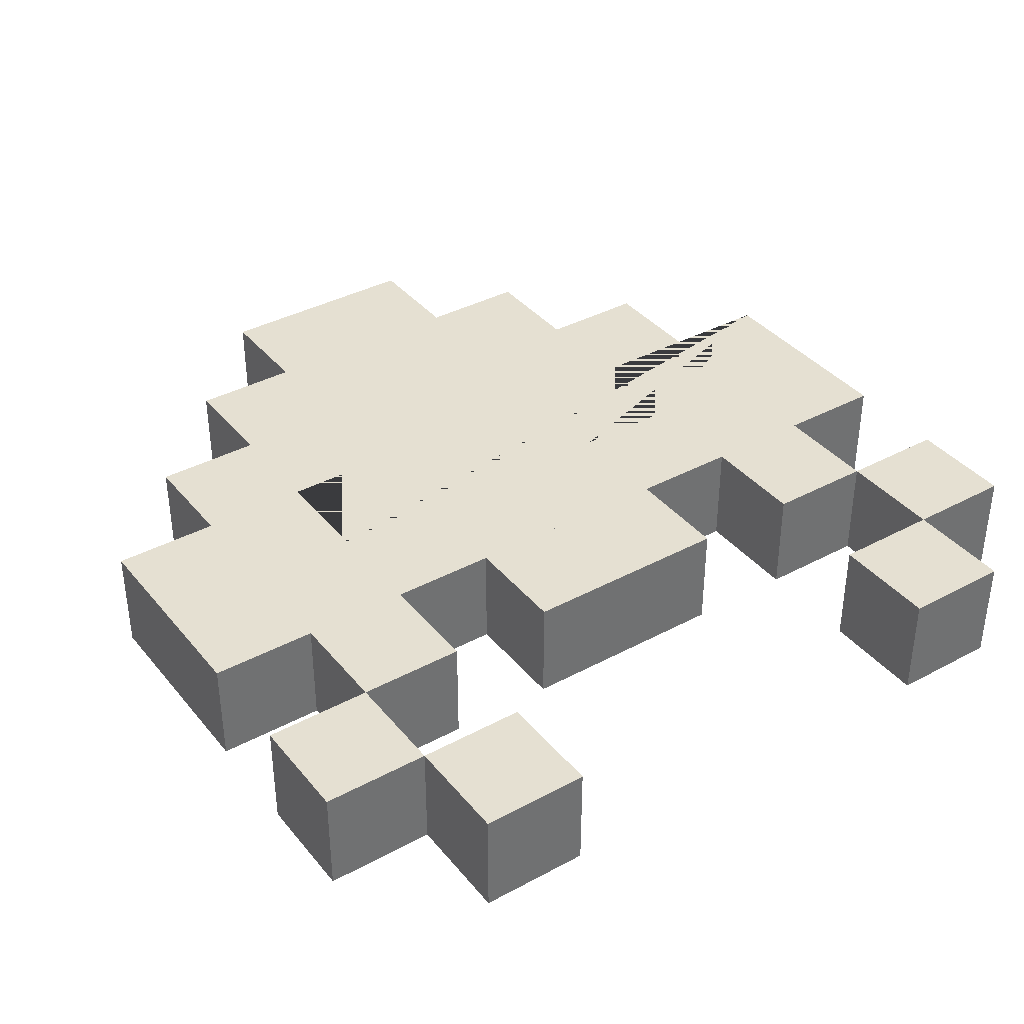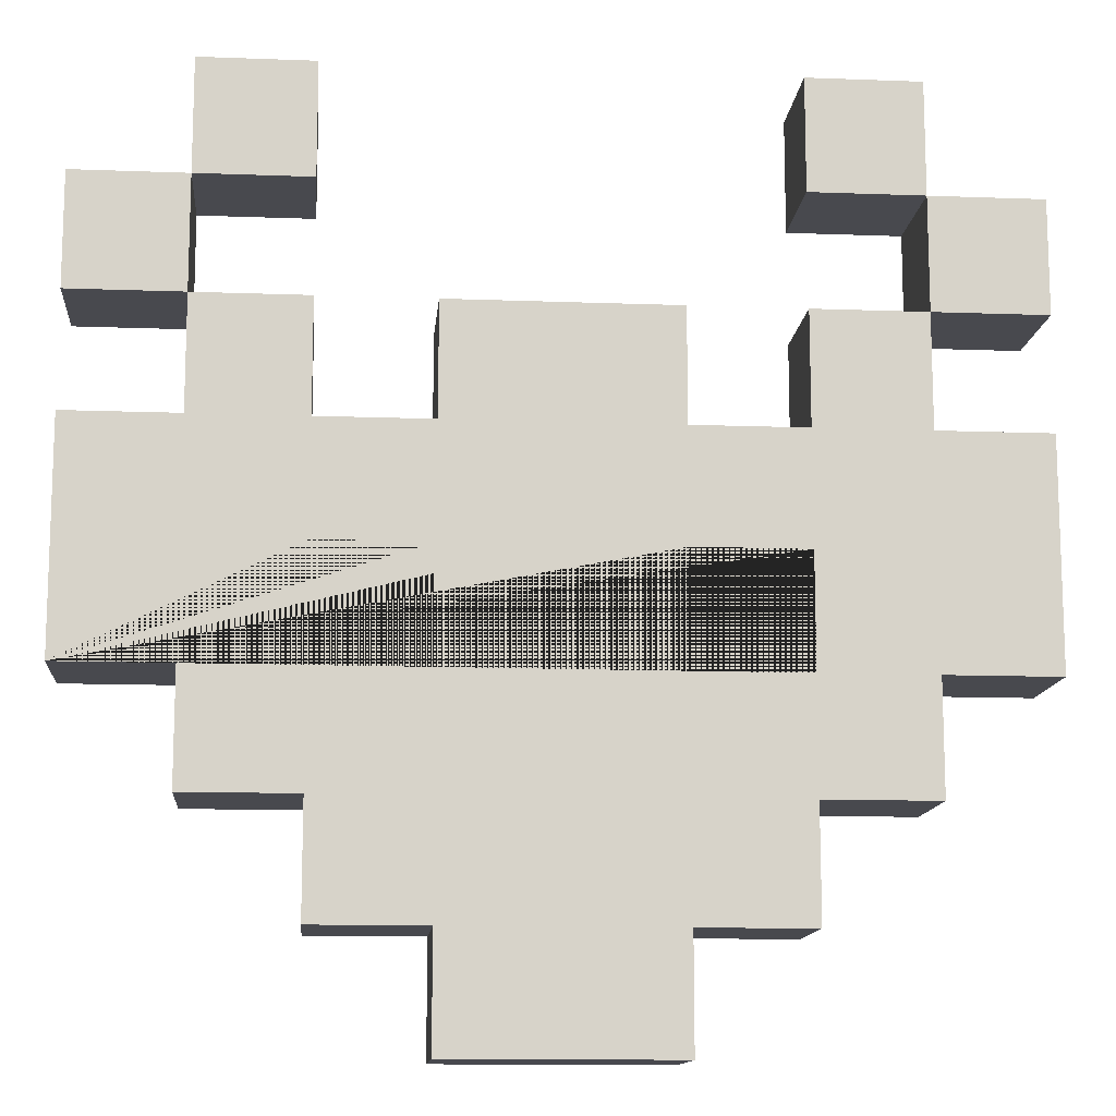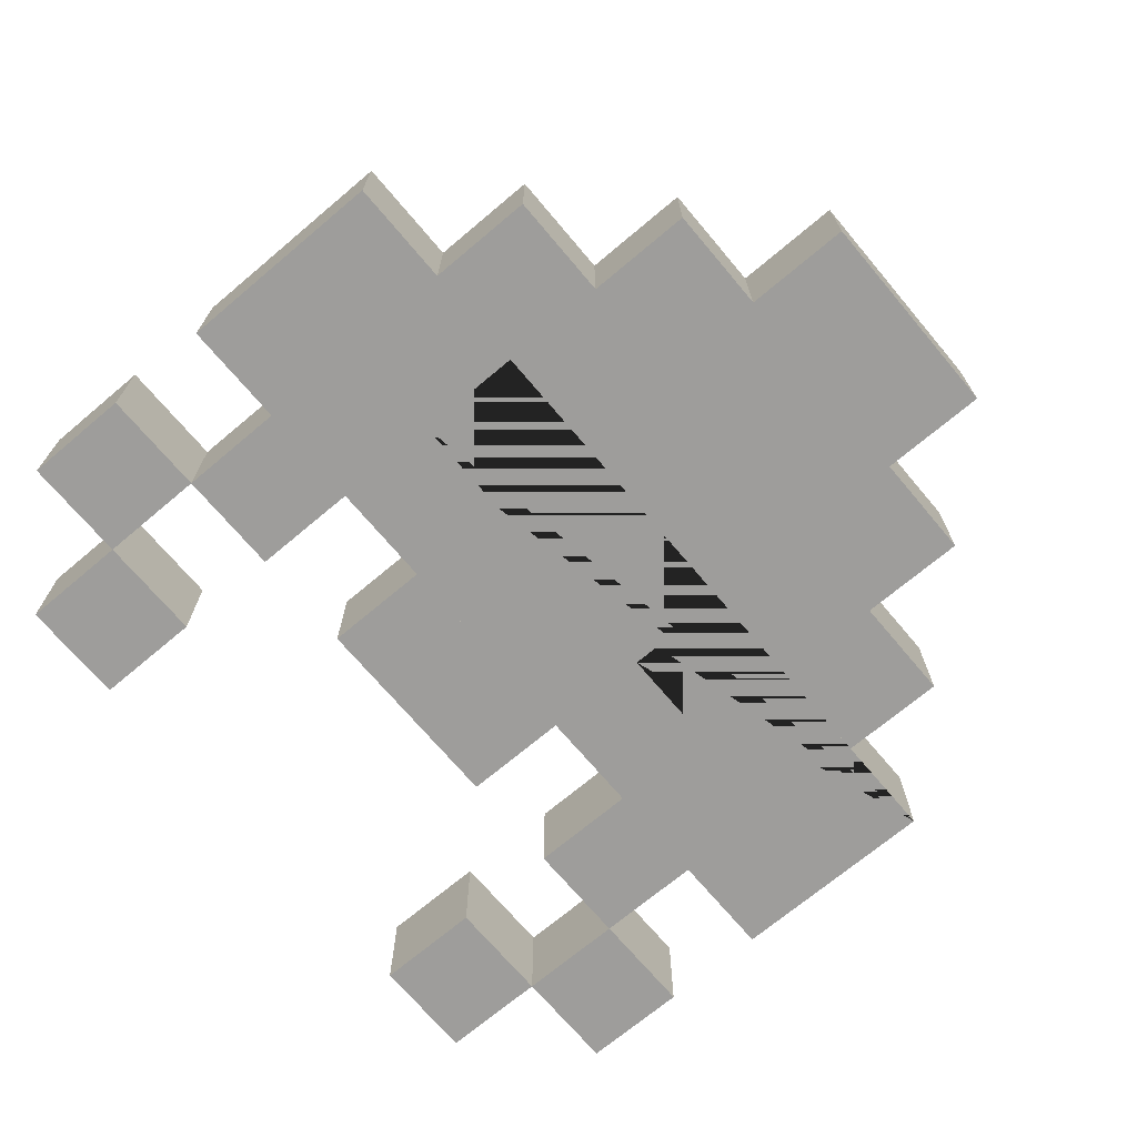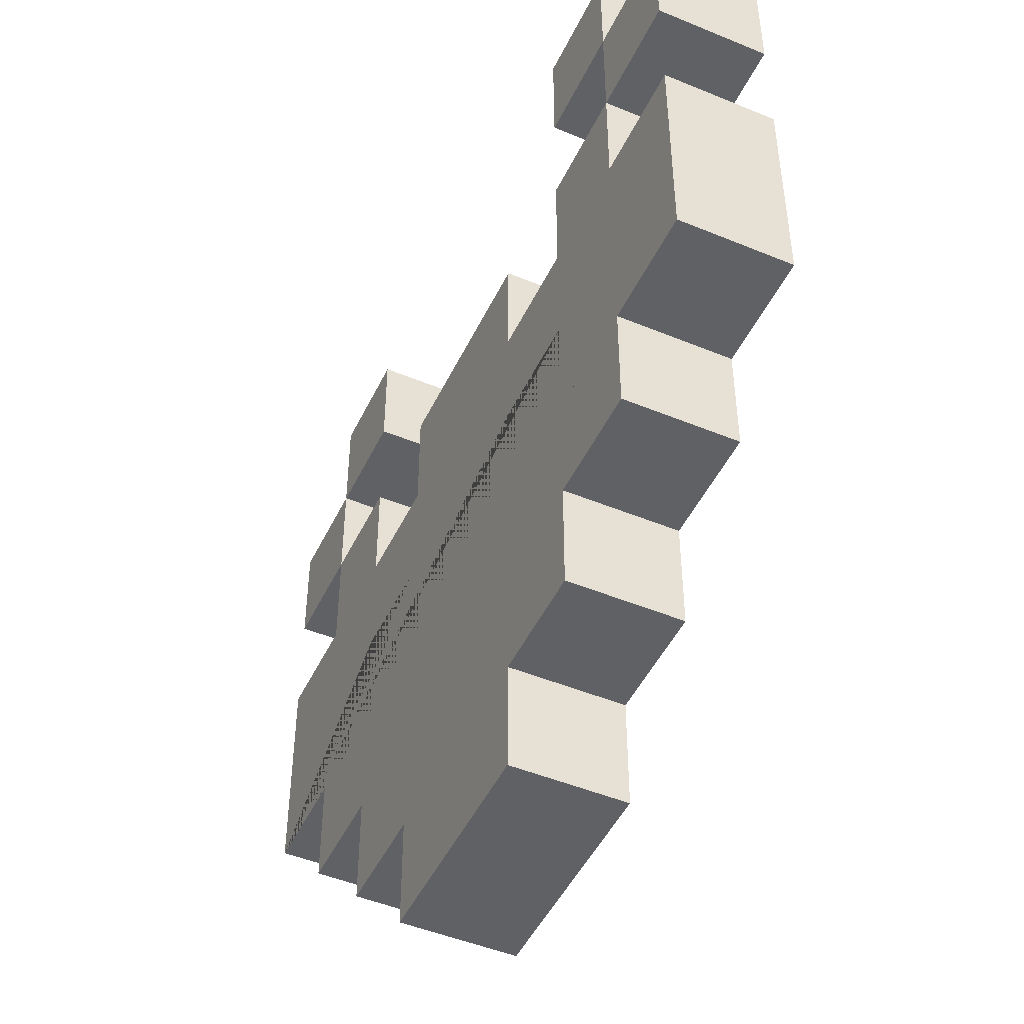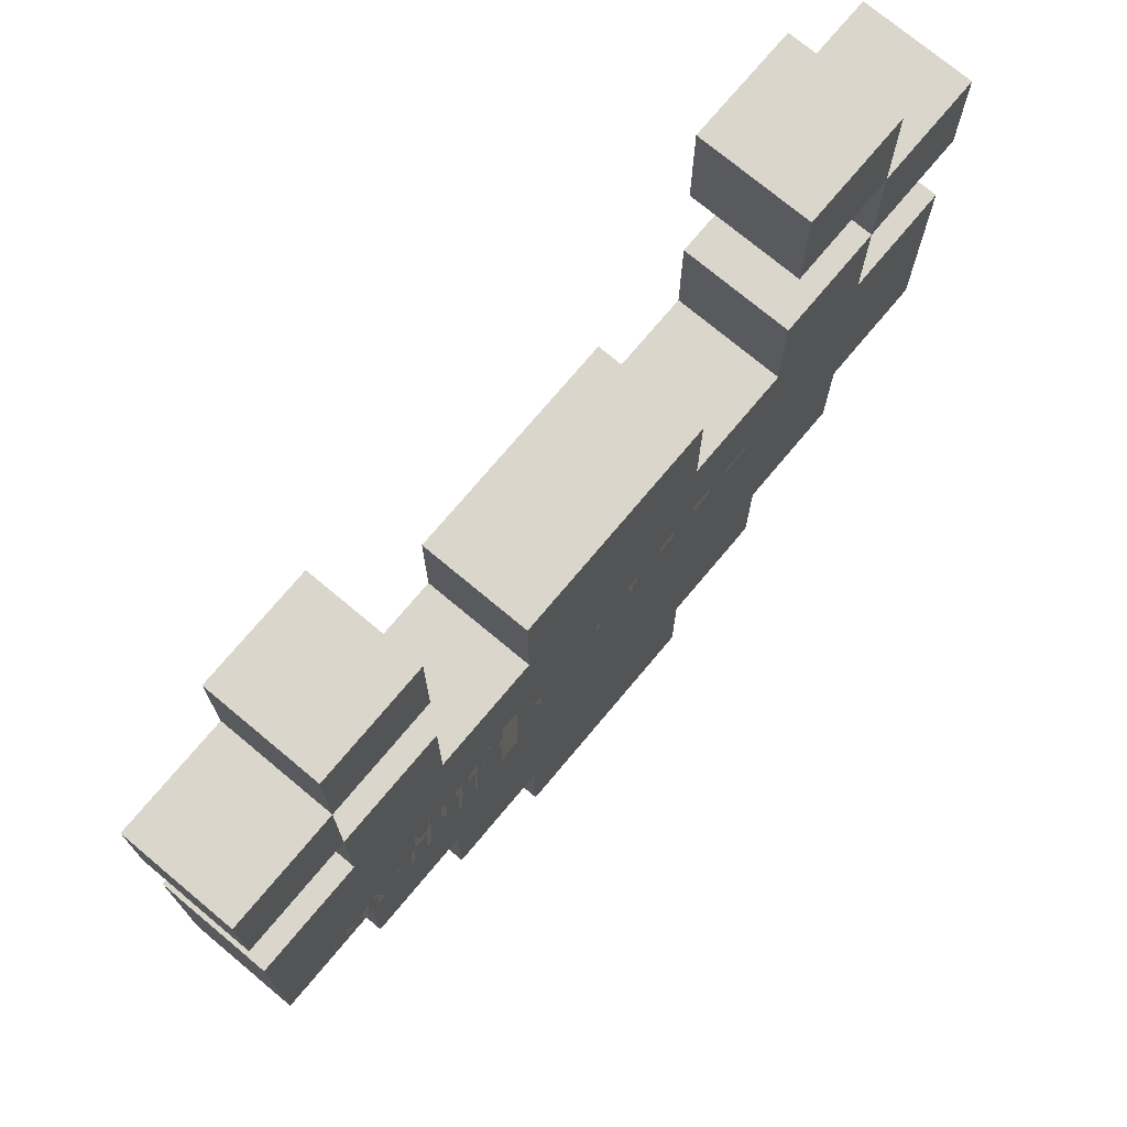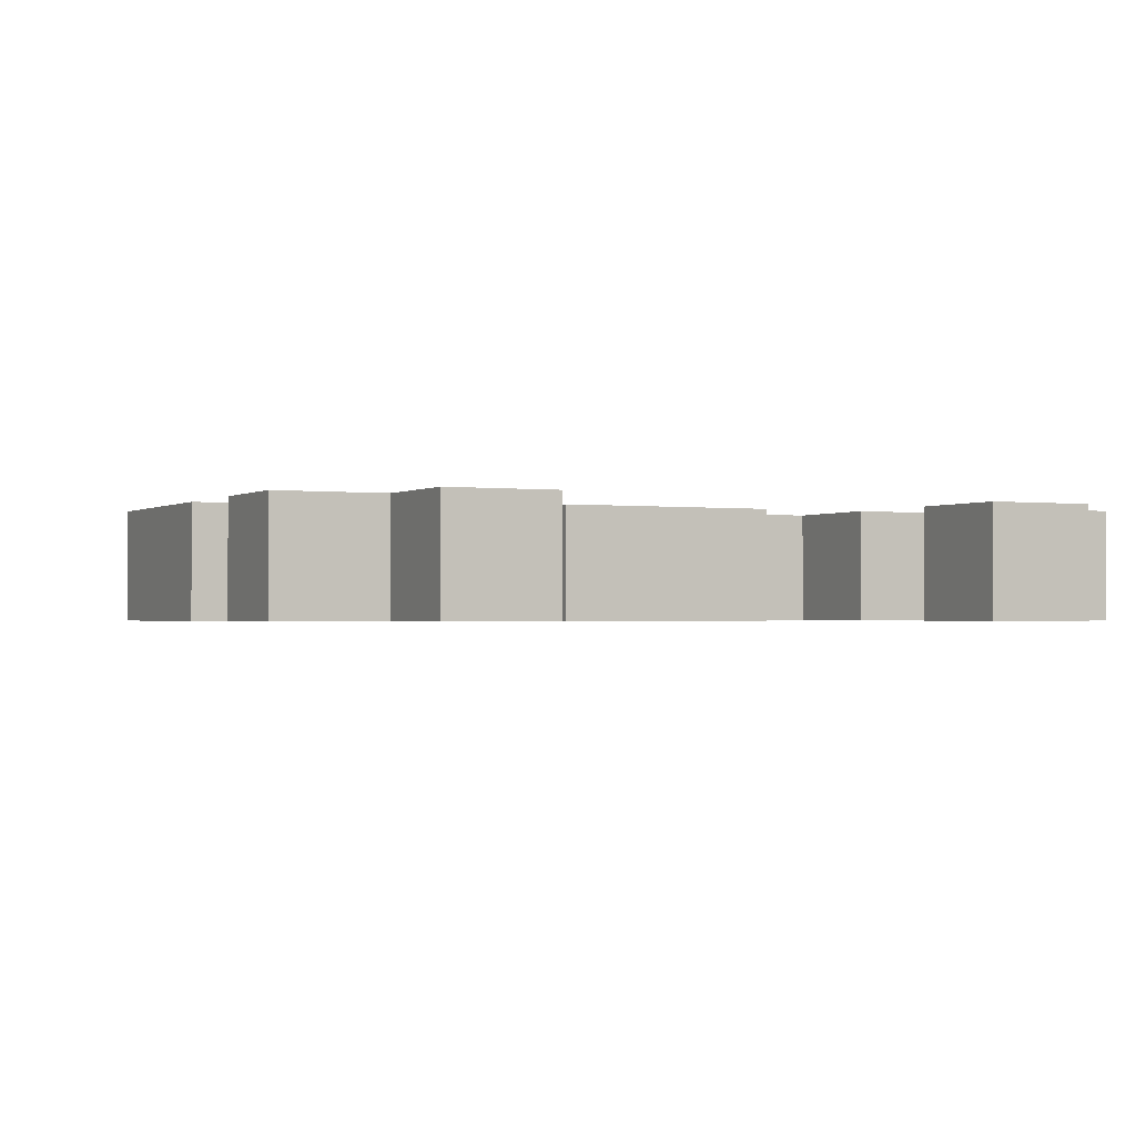
<metadata>
{"format":"obj","ext":"obj","renderer":"f3d","projection":"perspective","resolution":1024,"background":"white","views":[{"elev":37.7,"azim":145.5,"up":"+Z"},{"elev":-12.7,"azim":-5.0,"up":"+Y"},{"elev":-70.5,"azim":-49.9,"up":"+Z"},{"elev":-48.0,"azim":65.1,"up":"+Y"},{"elev":73.7,"azim":129.9,"up":"+Y"},{"elev":-1.2,"azim":154.0,"up":"+Z"}]}
</metadata>
<code>
o Cube.036_Cube.040
v 0.6 0.8 -0.1
v 0.6 0.6 -0.1
v 0.4 0.8 -0.1
v 0.4 0.6 -0.1
v 0.6 0.8 0.1
v 0.6 0.6 0.1
v 0.4 0.8 0.1
v 0.4 0.6 0.1
f 2 4 3 1
f 4 8 7 3
f 8 6 5 7
f 6 2 1 5
f 1 3 7 5
f 6 8 4 2
o Cube.035_Cube.039
v -0.4 0.8 -0.1
v -0.4 0.6 -0.1
v -0.6 0.8 -0.1
v -0.6 0.6 -0.1
v -0.4 0.8 0.1
v -0.4 0.6 0.1
v -0.6 0.8 0.1
v -0.6 0.6 0.1
f 10 12 11 9
f 12 16 15 11
f 16 14 13 15
f 14 10 9 13
f 9 11 15 13
f 14 16 12 10
o Cube.034_Cube.038
v 0.8 0.6 -0.1
v 0.8 0.4 -0.1
v 0.6 0.6 -0.1
v 0.6 0.4 -0.1
v 0.8 0.6 0.1
v 0.8 0.4 0.1
v 0.6 0.6 0.1
v 0.6 0.4 0.1
f 18 20 19 17
f 20 24 23 19
f 24 22 21 23
f 22 18 17 21
f 17 19 23 21
f 22 24 20 18
o Cube.033_Cube.037
v -0.6 0.6 -0.1
v -0.6 0.4 -0.1
v -0.8 0.6 -0.1
v -0.8 0.4 -0.1
v -0.6 0.6 0.1
v -0.6 0.4 0.1
v -0.8 0.6 0.1
v -0.8 0.4 0.1
f 26 28 27 25
f 28 32 31 27
f 32 30 29 31
f 30 26 25 29
f 25 27 31 29
f 30 32 28 26
o Cube.032_Cube.036
v -0.6 0.6 -0.1
v -0.6 0.4 -0.1
v -0.8 0.6 -0.1
v -0.8 0.4 -0.1
v -0.6 0.6 0.1
v -0.6 0.4 0.1
v -0.8 0.6 0.1
v -0.8 0.4 0.1
f 34 36 35 33
f 36 40 39 35
f 40 38 37 39
f 38 34 33 37
f 33 35 39 37
f 38 40 36 34
o Cube.031_Cube.035
v -0.4 0.4 -0.1
v -0.4 0.2 -0.1
v -0.6 0.4 -0.1
v -0.6 0.2 -0.1
v -0.4 0.4 0.1
v -0.4 0.2 0.1
v -0.6 0.4 0.1
v -0.6 0.2 0.1
f 42 44 43 41
f 44 48 47 43
f 48 46 45 47
f 46 42 41 45
f 41 43 47 45
f 46 48 44 42
o Cube.030_Cube.034
v 0.6 0.4 -0.1
v 0.6 0.2 -0.1
v 0.4 0.4 -0.1
v 0.4 0.2 -0.1
v 0.6 0.4 0.1
v 0.6 0.2 0.1
v 0.4 0.4 0.1
v 0.4 0.2 0.1
f 50 52 51 49
f 52 56 55 51
f 56 54 53 55
f 54 50 49 53
f 49 51 55 53
f 54 56 52 50
o Cube.029_Cube.033
v 0.6 0.4 -0.1
v 0.6 0.2 -0.1
v 0.4 0.4 -0.1
v 0.4 0.2 -0.1
v 0.6 0.4 0.1
v 0.6 0.2 0.1
v 0.4 0.4 0.1
v 0.4 0.2 0.1
f 58 60 59 57
f 60 64 63 59
f 64 62 61 63
f 62 58 57 61
f 57 59 63 61
f 62 64 60 58
o Cube.028_Cube.032
v 0.2 0.4 -0.1
v 0.2 0.2 -0.1
v -0.2 0.4 -0.1
v -0.2 0.2 -0.1
v 0.2 0.4 0.1
v 0.2 0.2 0.1
v -0.2 0.4 0.1
v -0.2 0.2 0.1
f 66 68 67 65
f 68 72 71 67
f 72 70 69 71
f 70 66 65 69
f 65 67 71 69
f 70 72 68 66
o Cube.027_Cube.031
v 0.2 -0.6 -0.1
v 0.2 -0.8 -0.1
v -0.2 -0.6 -0.1
v -0.2 -0.8 -0.1
v 0.2 -0.6 0.1
v 0.2 -0.8 0.1
v -0.2 -0.6 0.1
v -0.2 -0.8 0.1
f 74 76 75 73
f 76 80 79 75
f 80 78 77 79
f 78 74 73 77
f 73 75 79 77
f 78 80 76 74
o Cube.026_Cube.030
v 0.4 -0.4 -0.1
v 0.4 -0.6 -0.1
v -0.4 -0.4 -0.1
v -0.4 -0.6 -0.1
v 0.4 -0.4 0.1
v 0.4 -0.6 0.1
v -0.4 -0.4 0.1
v -0.4 -0.6 0.1
f 82 84 83 81
f 84 88 87 83
f 88 86 85 87
f 86 82 81 85
f 81 83 87 85
f 86 88 84 82
o Cube.017_Cube.029
v 0.6 -0.2 -0.1
v 0.6 -0.4 -0.1
v -0.6 -0.2 -0.1
v -0.6 -0.4 -0.1
v 0.6 -0.2 0.1
v 0.6 -0.4 0.1
v -0.6 -0.2 0.1
v -0.6 -0.4 0.1
f 90 92 91 89
f 92 96 95 91
f 96 94 93 95
f 94 90 89 93
f 89 91 95 93
f 94 96 92 90
o Cube.016_Cube.028
v 0.8 -0.2 -0.1
v 0.4 -0.2 -0.1
v 0.4 0 -0.1
v 0.2 0 -0.1
v 0.2 -0.2 -0.1
v -0.2 -0.2 -0.1
v -0.2 0 -0.1
v -0.4 0 -0.1
v -0.4 -0.2 -0.1
v -0.8 -0.2 -0.1
v -0.8 0.2 -0.1
v 0.8 0.2 -0.1
v 0.8 -0.2 0.1
v 0.8 0.2 0.1
v 0.4 -0.2 0.1
v 0.4 0 0.1
v 0.2 0 0.1
v 0.2 -0.2 0.1
v -0.2 -0.2 0.1
v -0.4 -0.2 0.1
v -0.8 -0.2 0.1
v -0.8 0.2 0.1
v -0.4 0 0.1
v -0.2 0 0.1
f 97 98 99 100 101 102 103 104 105 106 107 108
f 109 97 108 110
f 109 111 98 97
f 111 112 99 98
f 100 99 112 113
f 101 100 113 114
f 114 115 102 101
f 116 117 106 105
f 106 117 118 107
f 108 107 118 110
f 117 116 119 120 115 114 113 112 111 109 110 118
f 105 104 119 116
f 104 103 120 119
f 115 120 103 102

</code>
